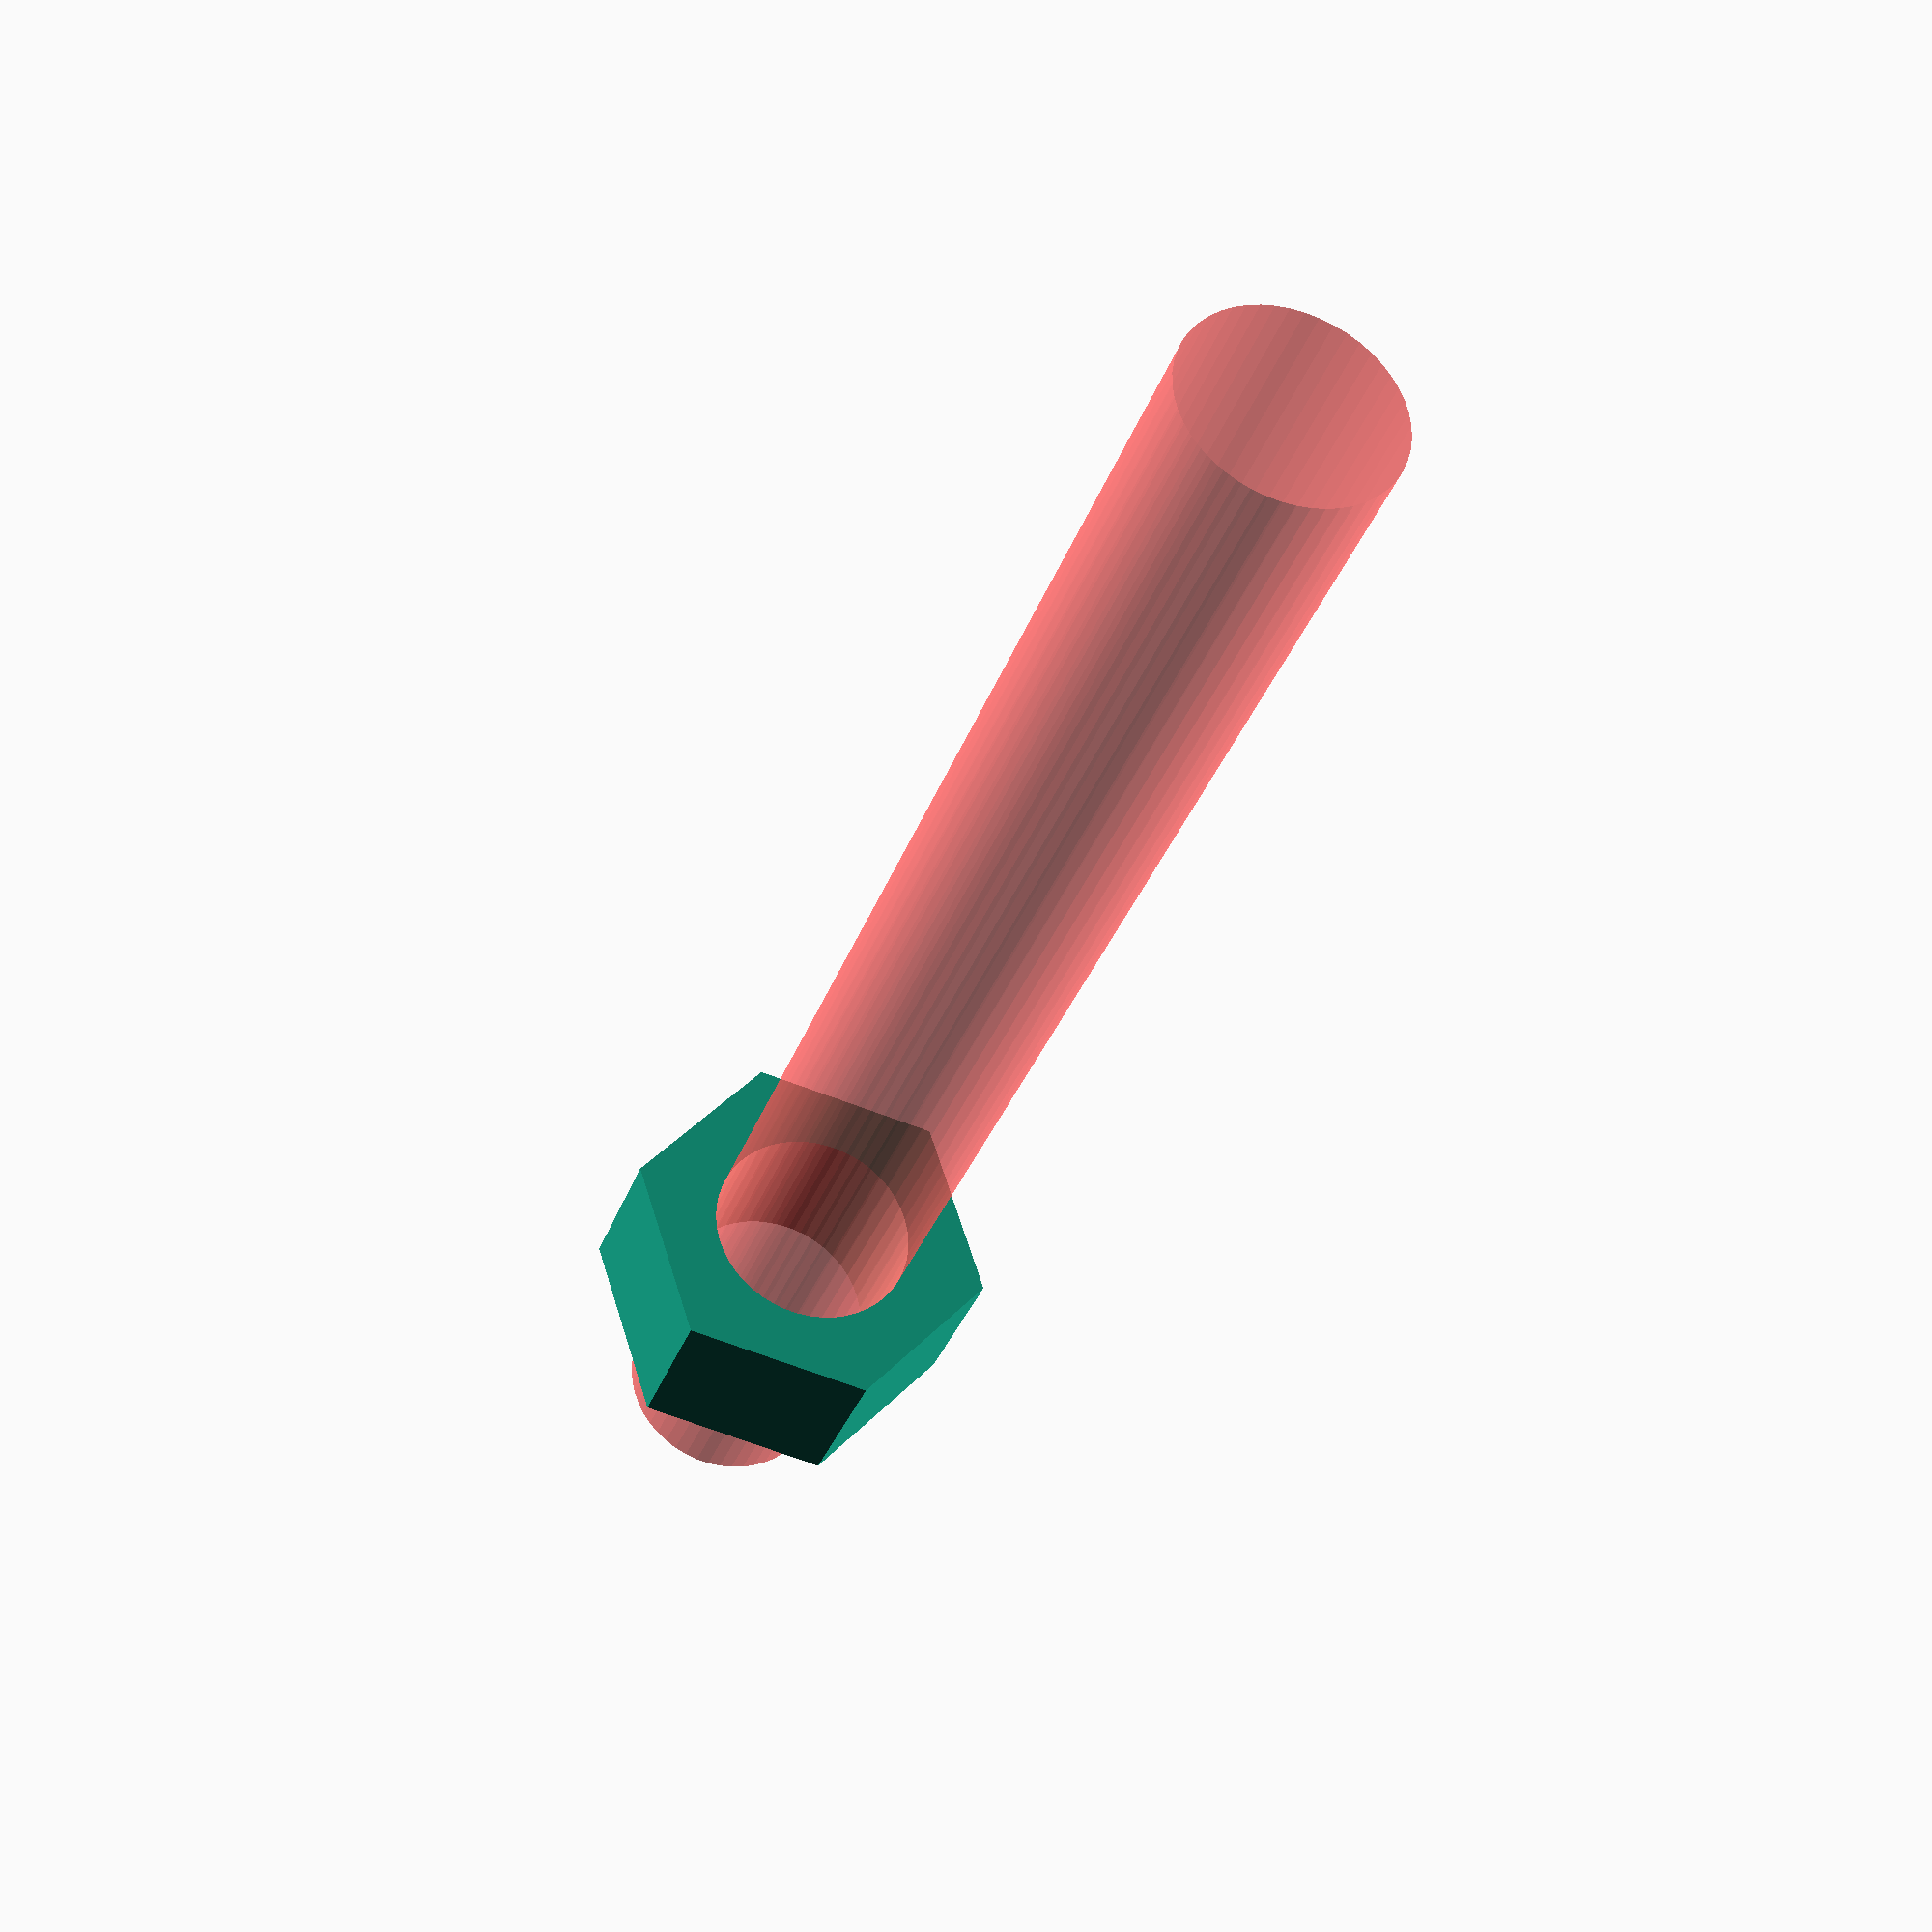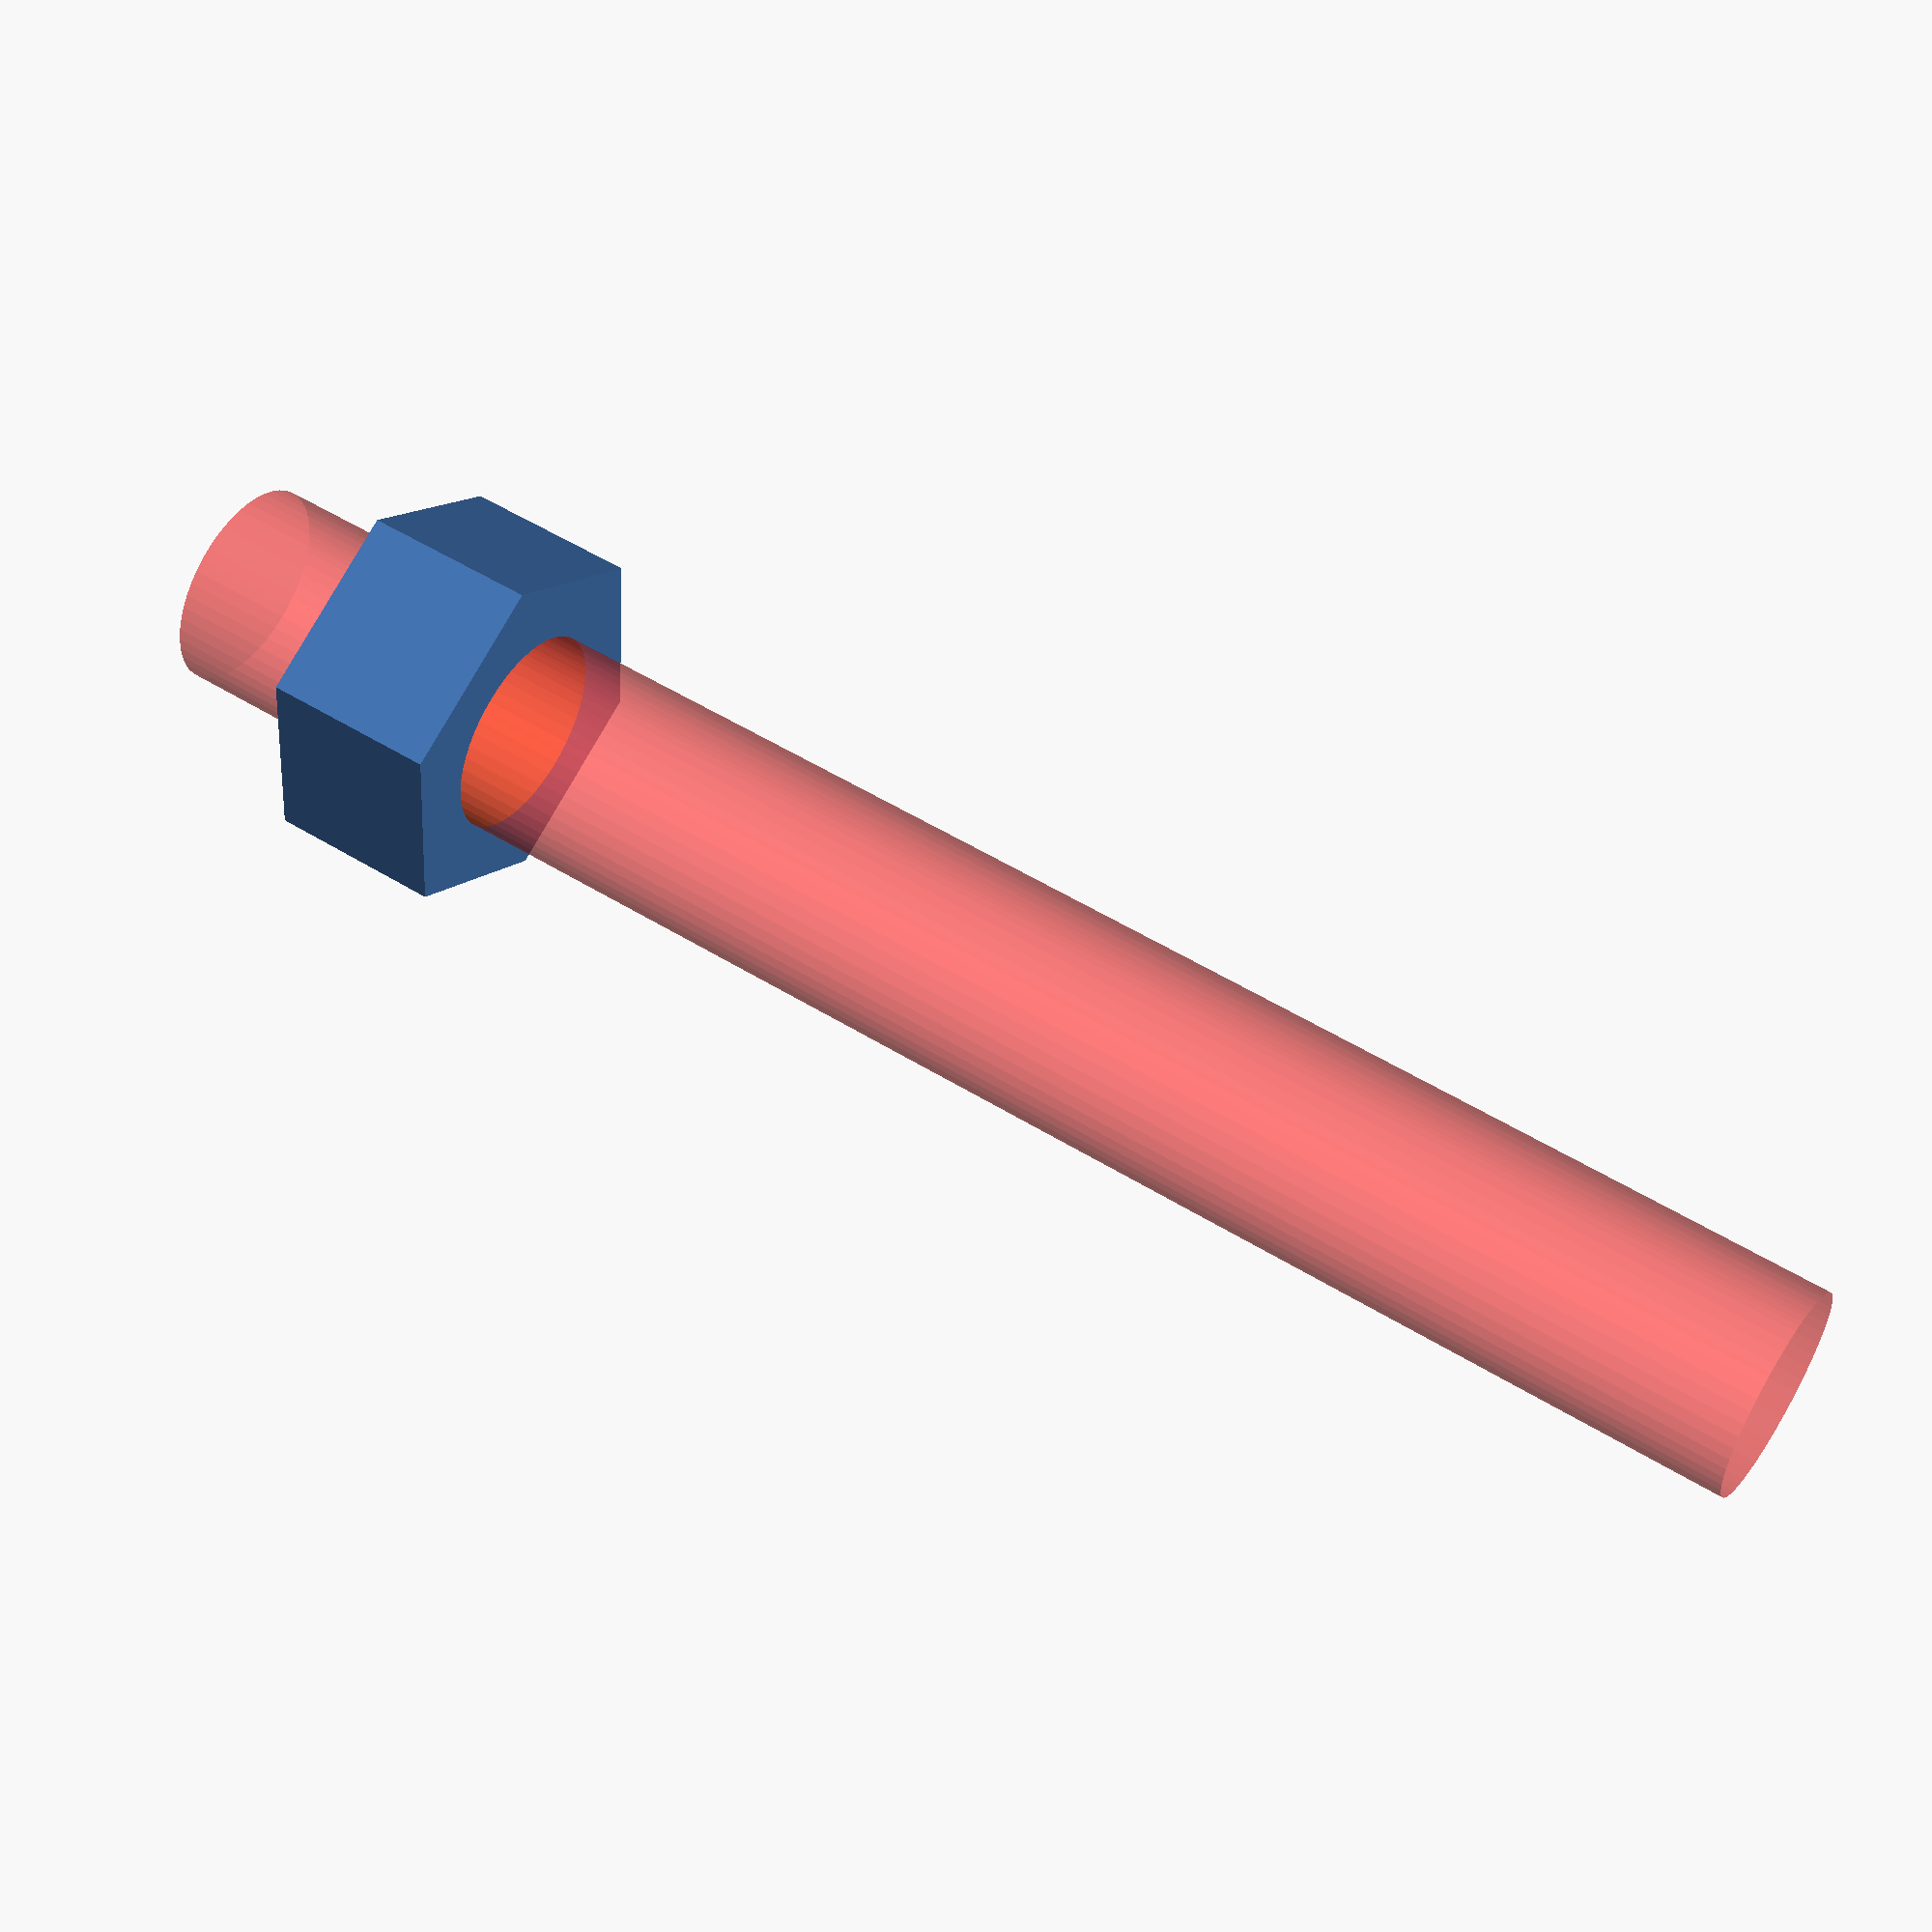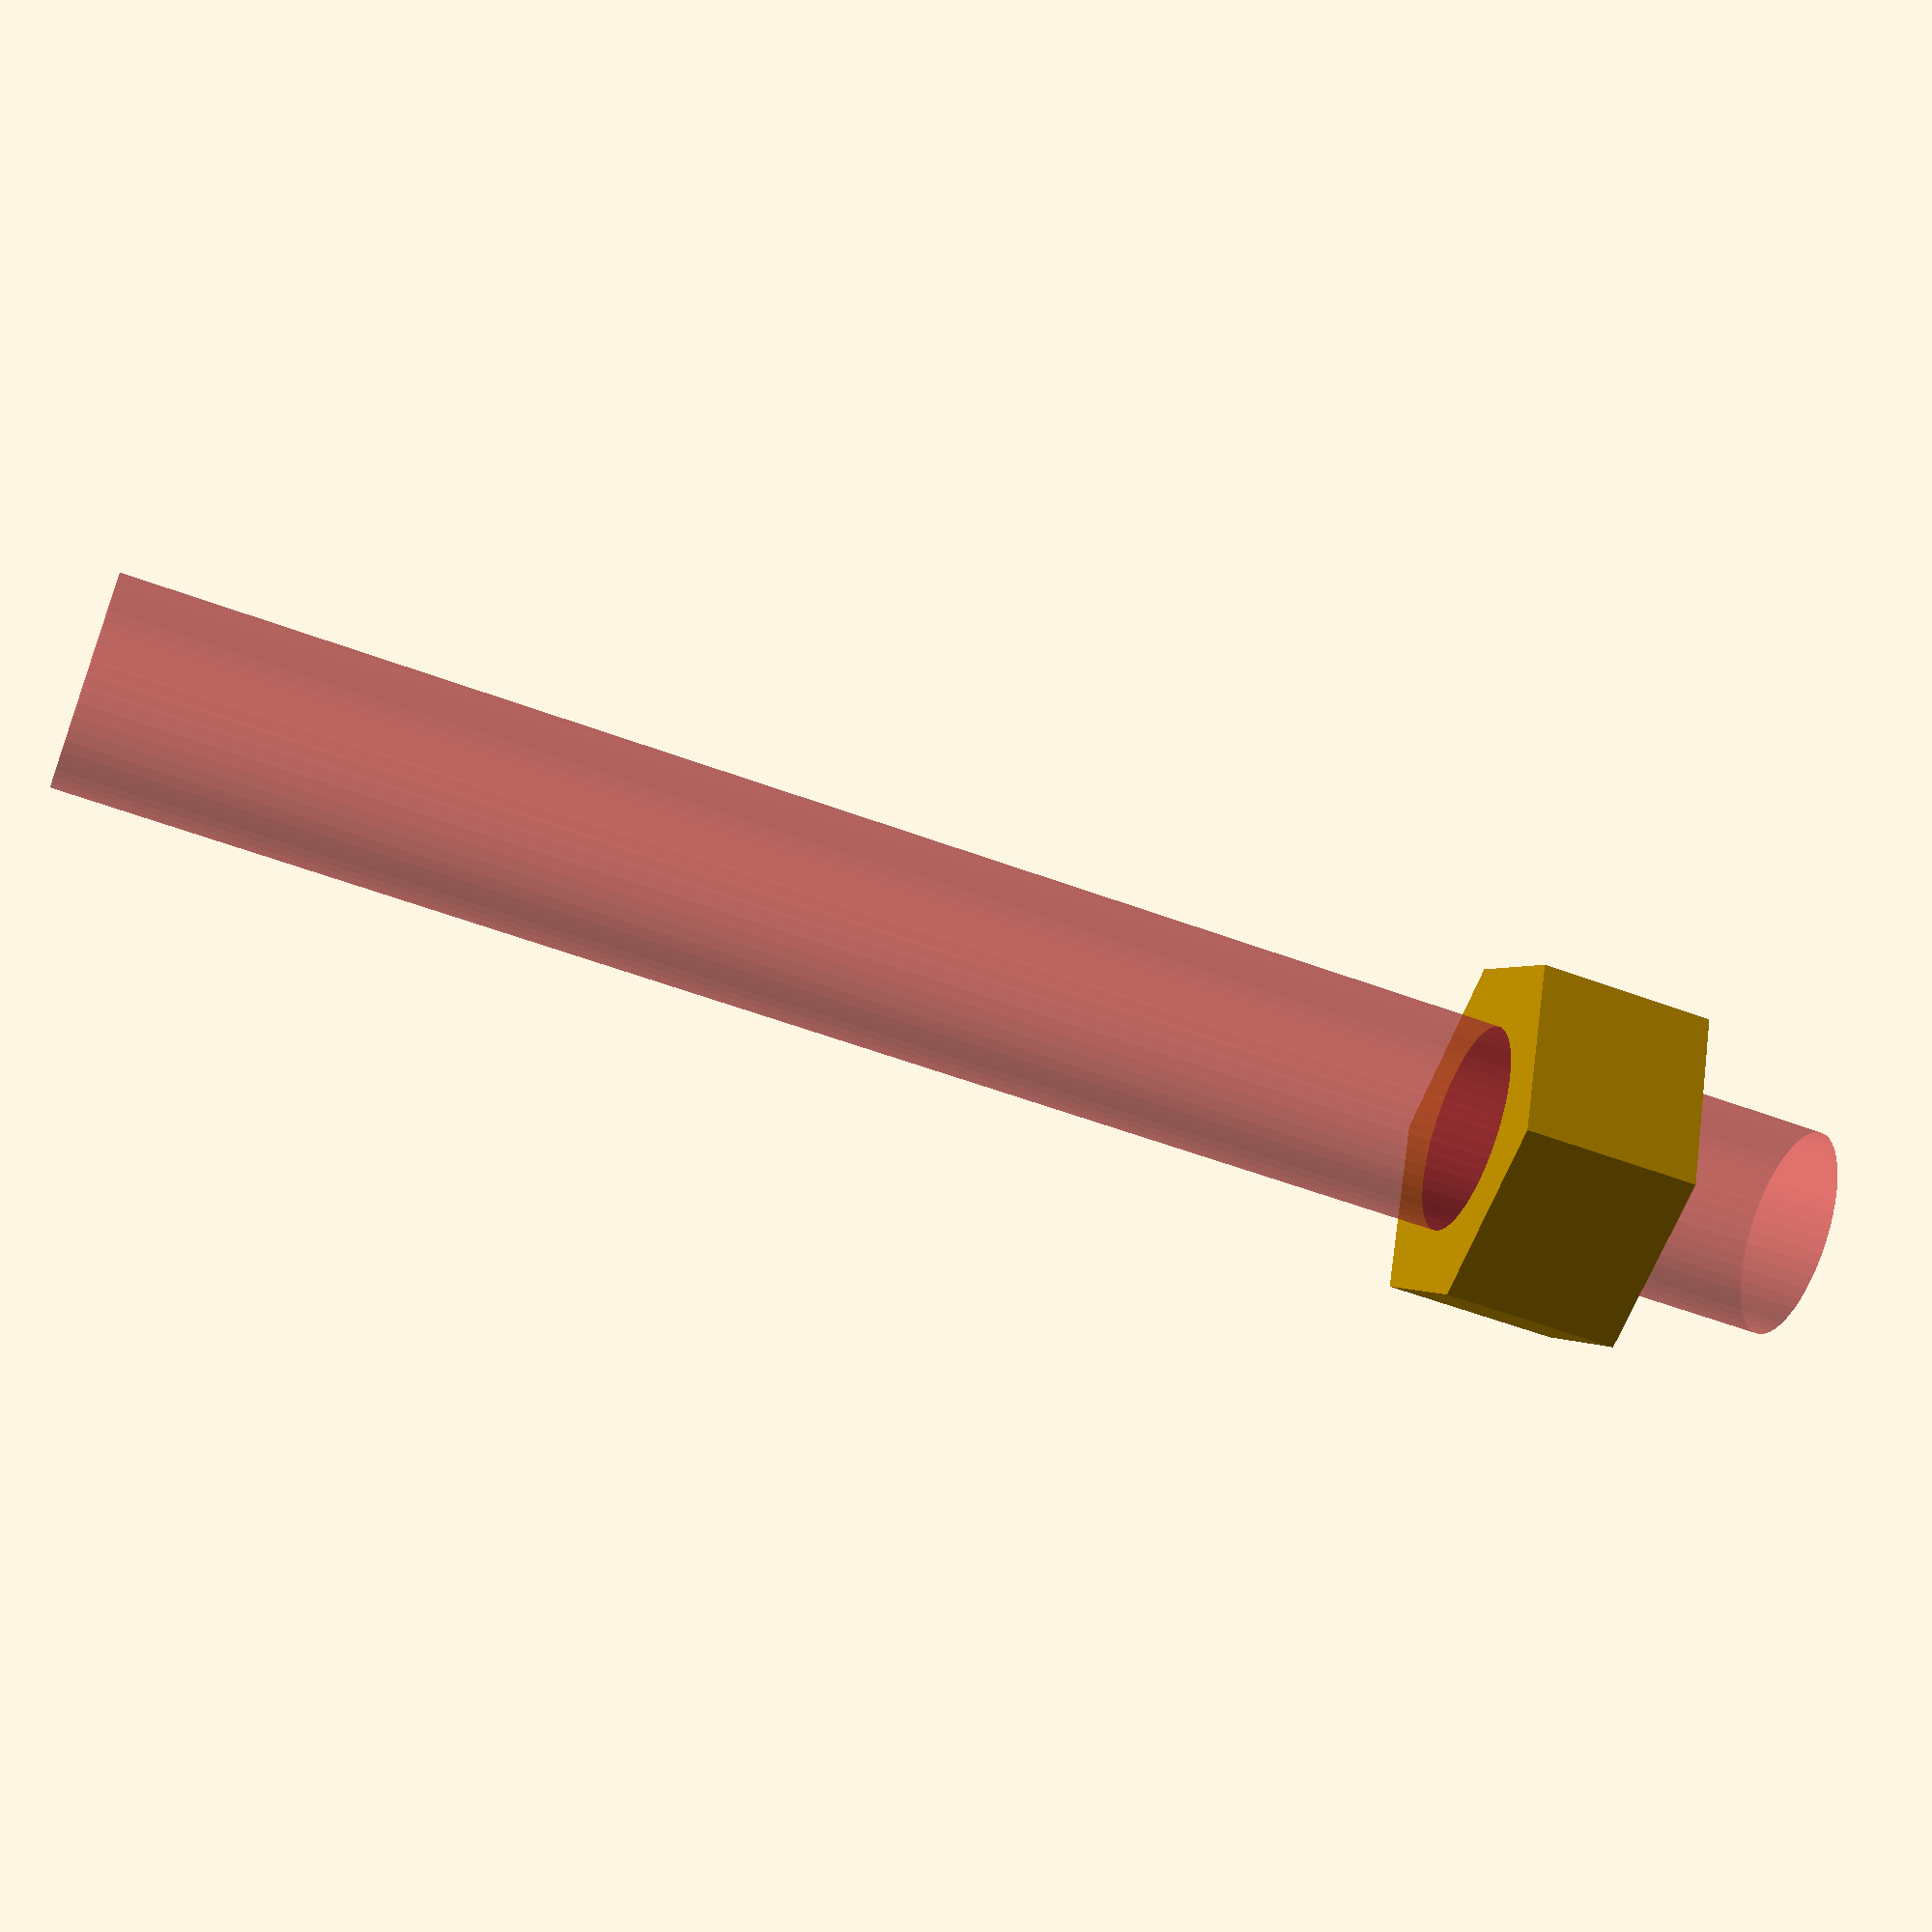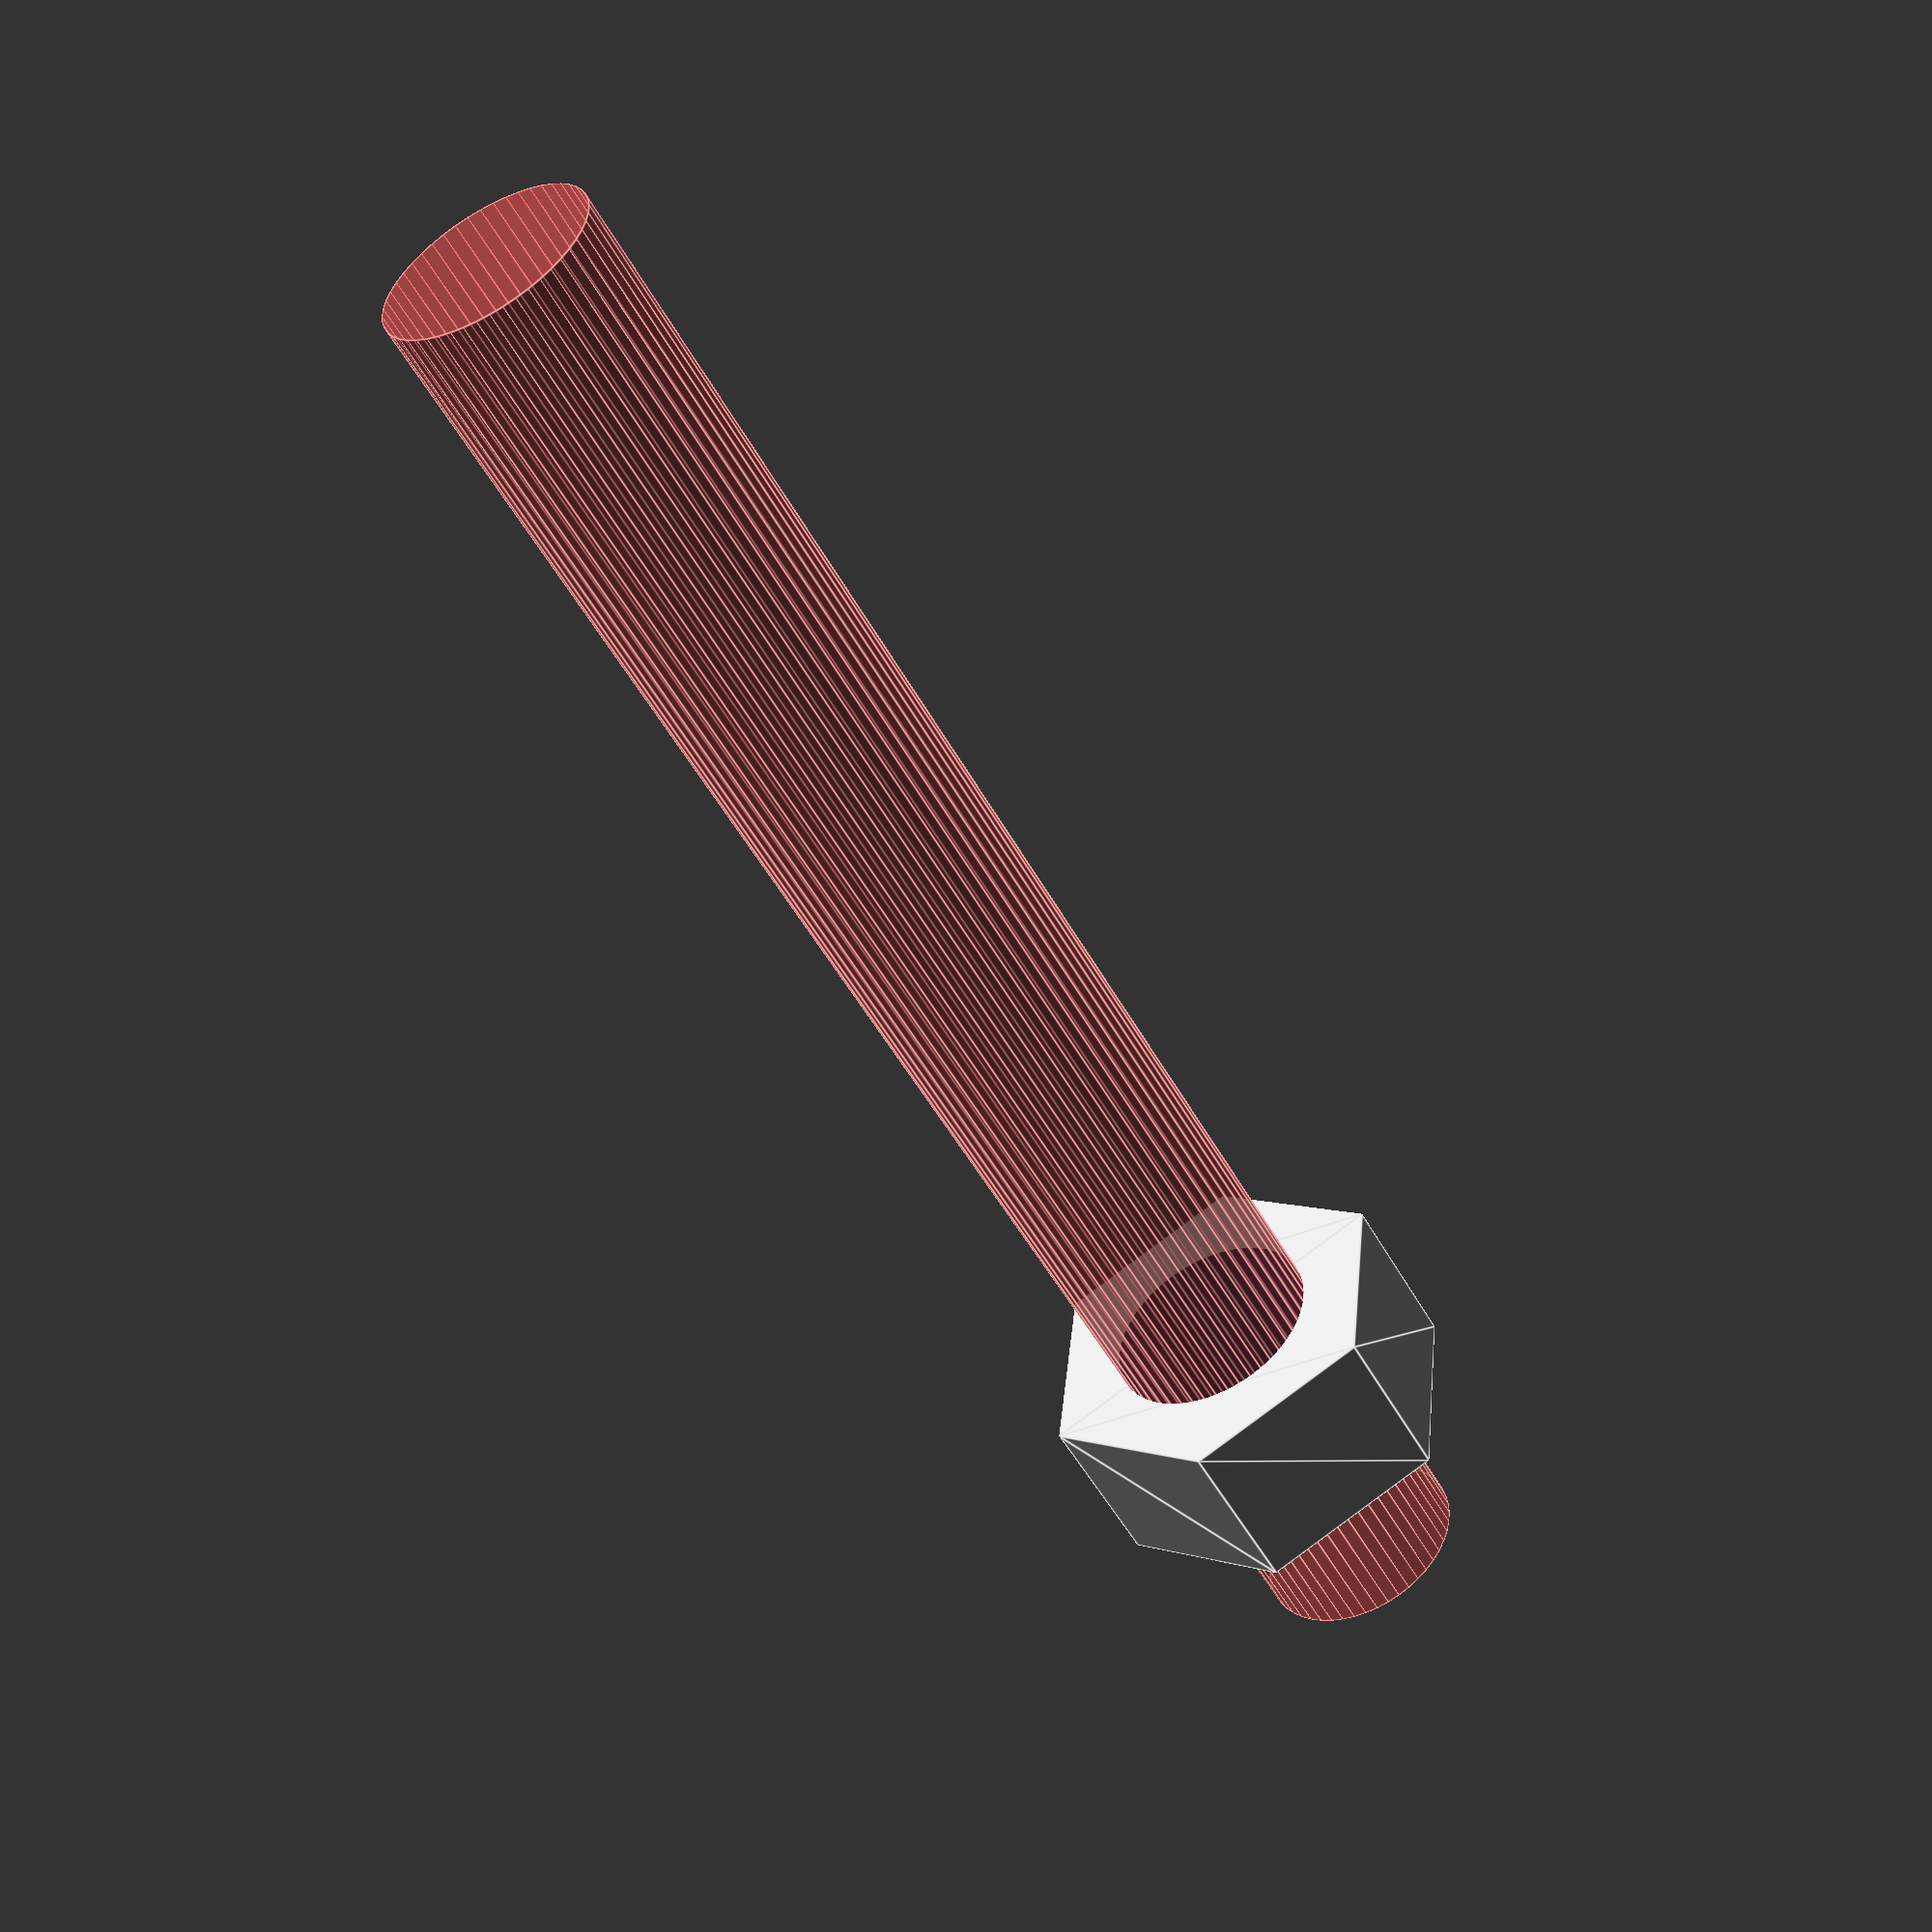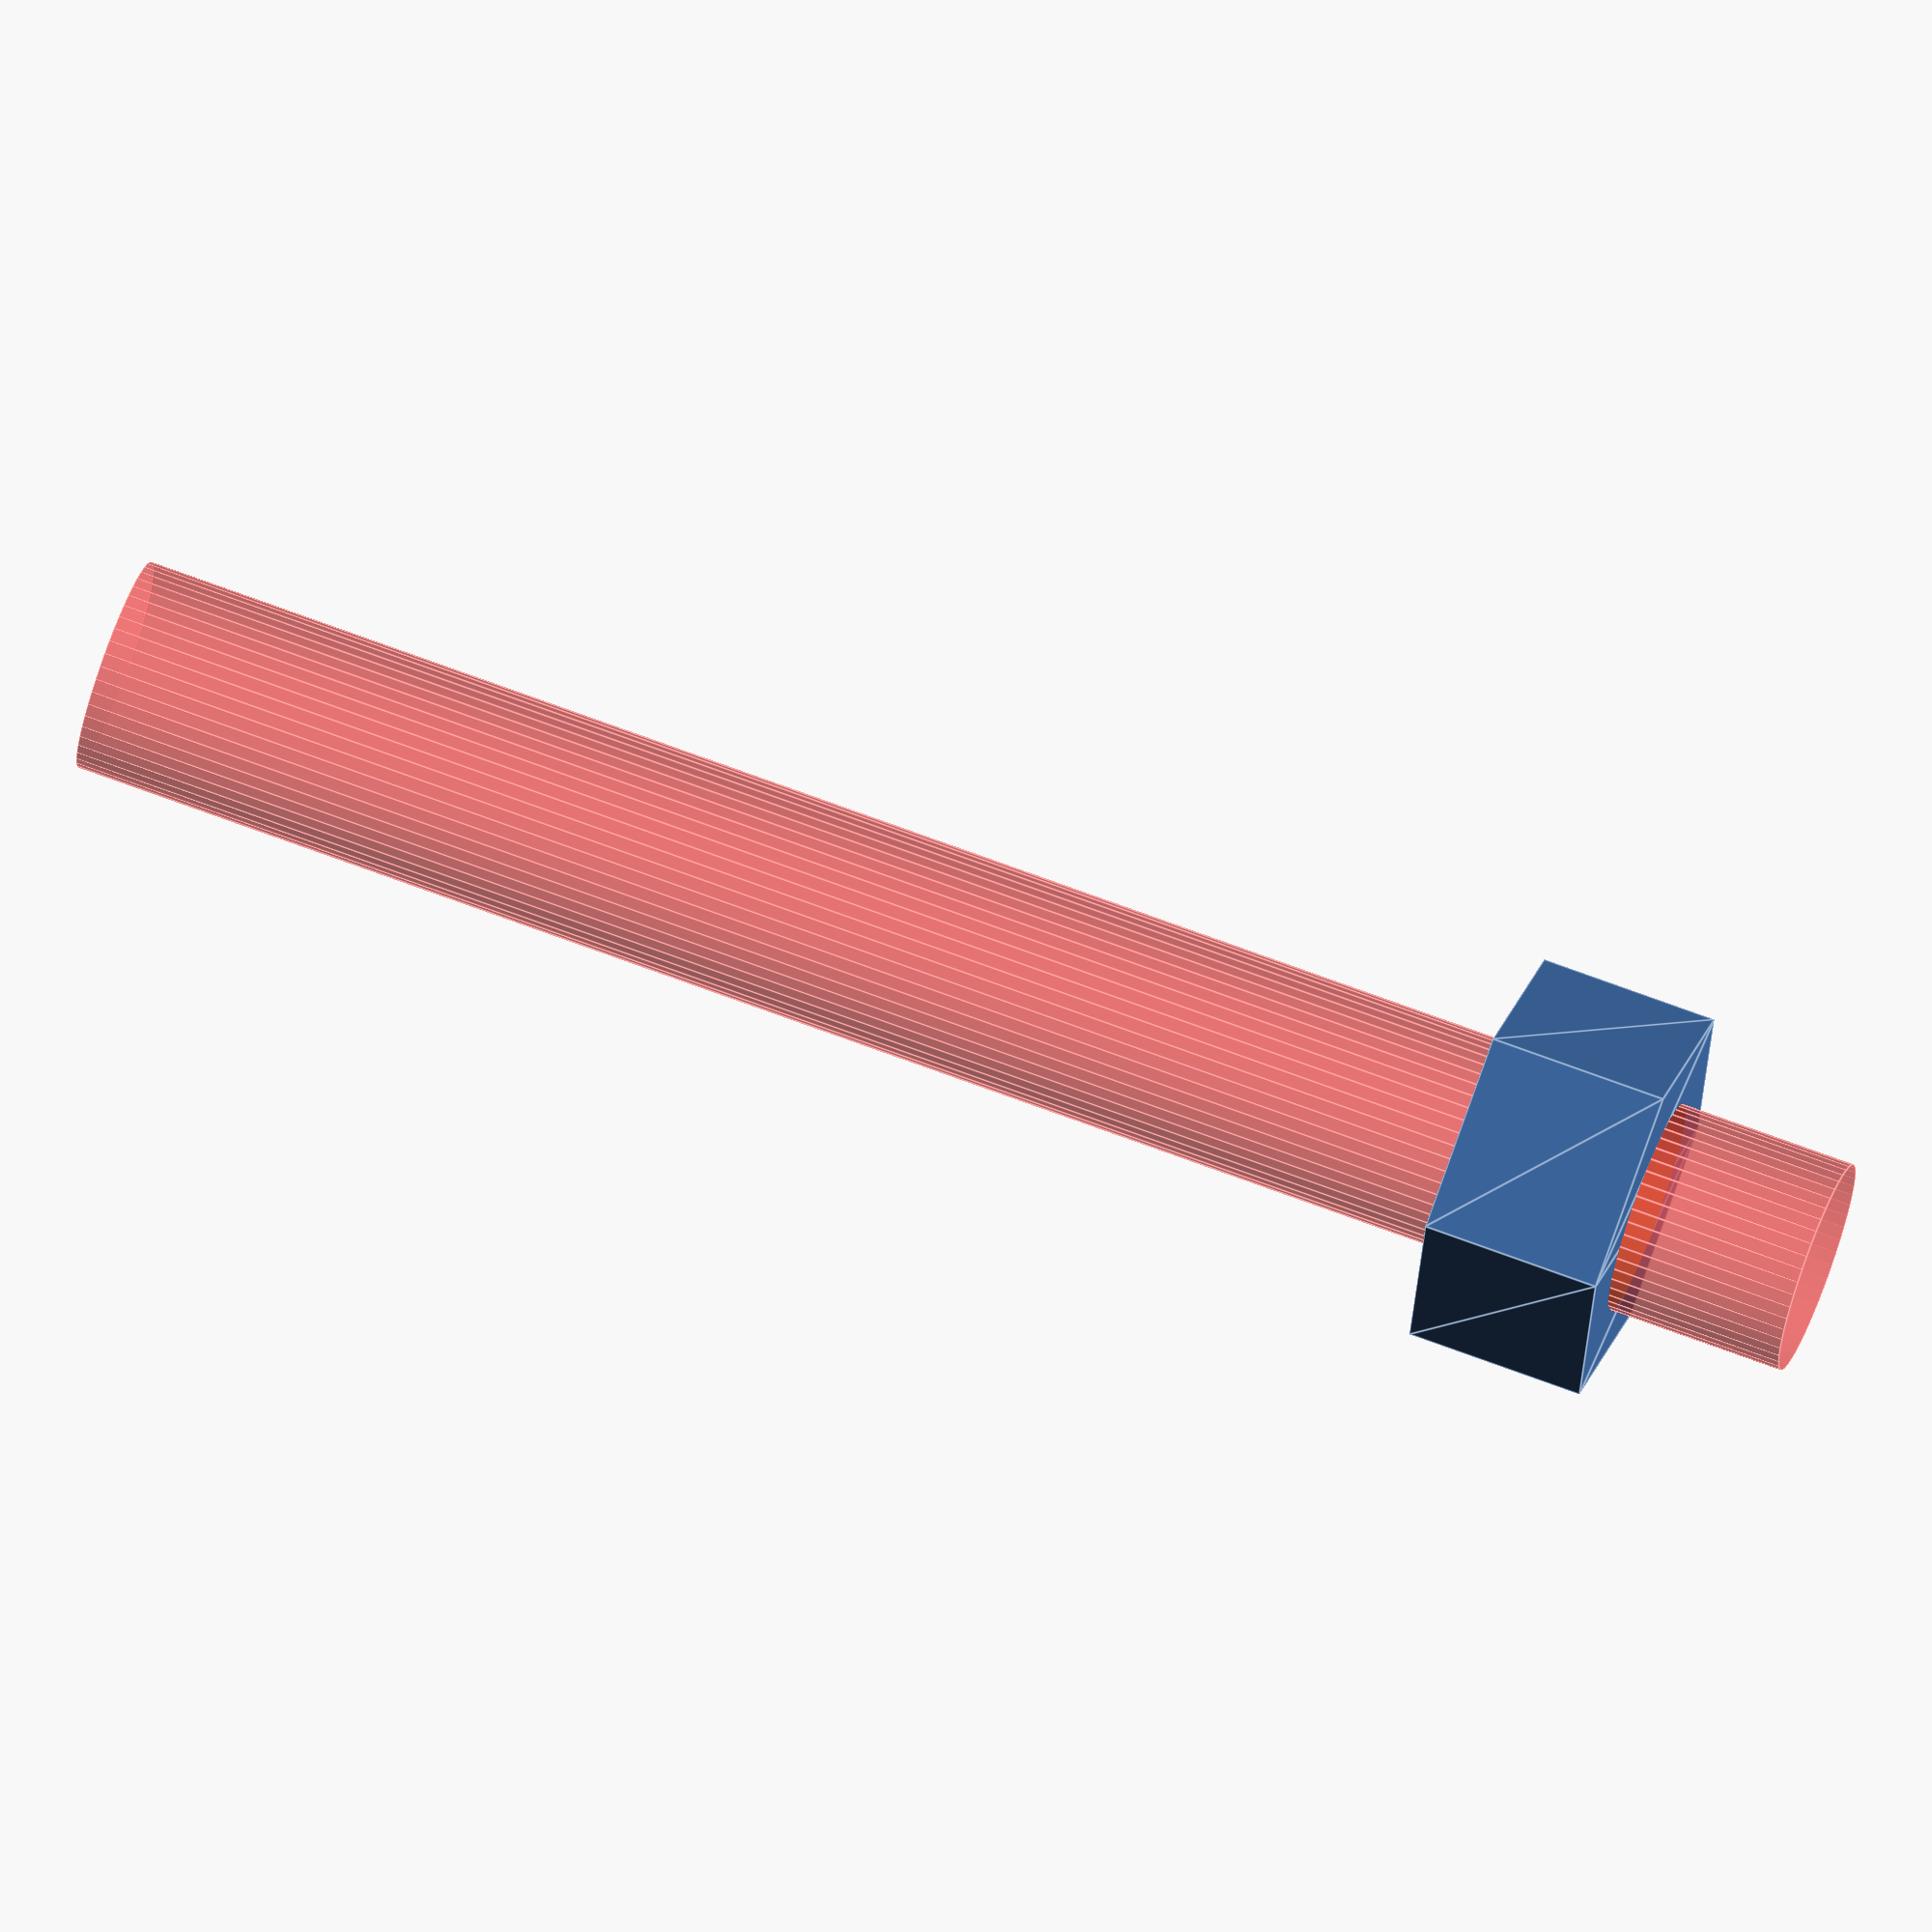
<openscad>
$fn = 50;


difference() {
	union() {
		translate(v = [0, 0, 0]) {
			rotate(a = [0, 0, 0]) {
				translate(v = [0, 0, 0]) {
					rotate(a = [0, 0, 0]) {
						linear_extrude(height = 10) {
							polygon(points = [[10.9630000000, 0.0000000000], [5.4815000000, 9.4942365017], [-5.4815000000, 9.4942365017], [-10.9630000000, 0.0000000000], [-5.4815000000, -9.4942365017], [5.4815000000, -9.4942365017]]);
						}
					}
				}
			}
		}
	}
	union() {
		#translate(v = [0, 0, -10]) {
			rotate(a = [0, 0, 0]) {
				cylinder(h = 100, r = 6.0000000000);
			}
		}
	}
}
</openscad>
<views>
elev=213.4 azim=11.7 roll=197.8 proj=p view=wireframe
elev=125.4 azim=96.4 roll=237.0 proj=p view=solid
elev=238.7 azim=295.5 roll=110.8 proj=p view=wireframe
elev=52.4 azim=96.7 roll=28.4 proj=p view=edges
elev=290.5 azim=76.8 roll=110.7 proj=o view=edges
</views>
